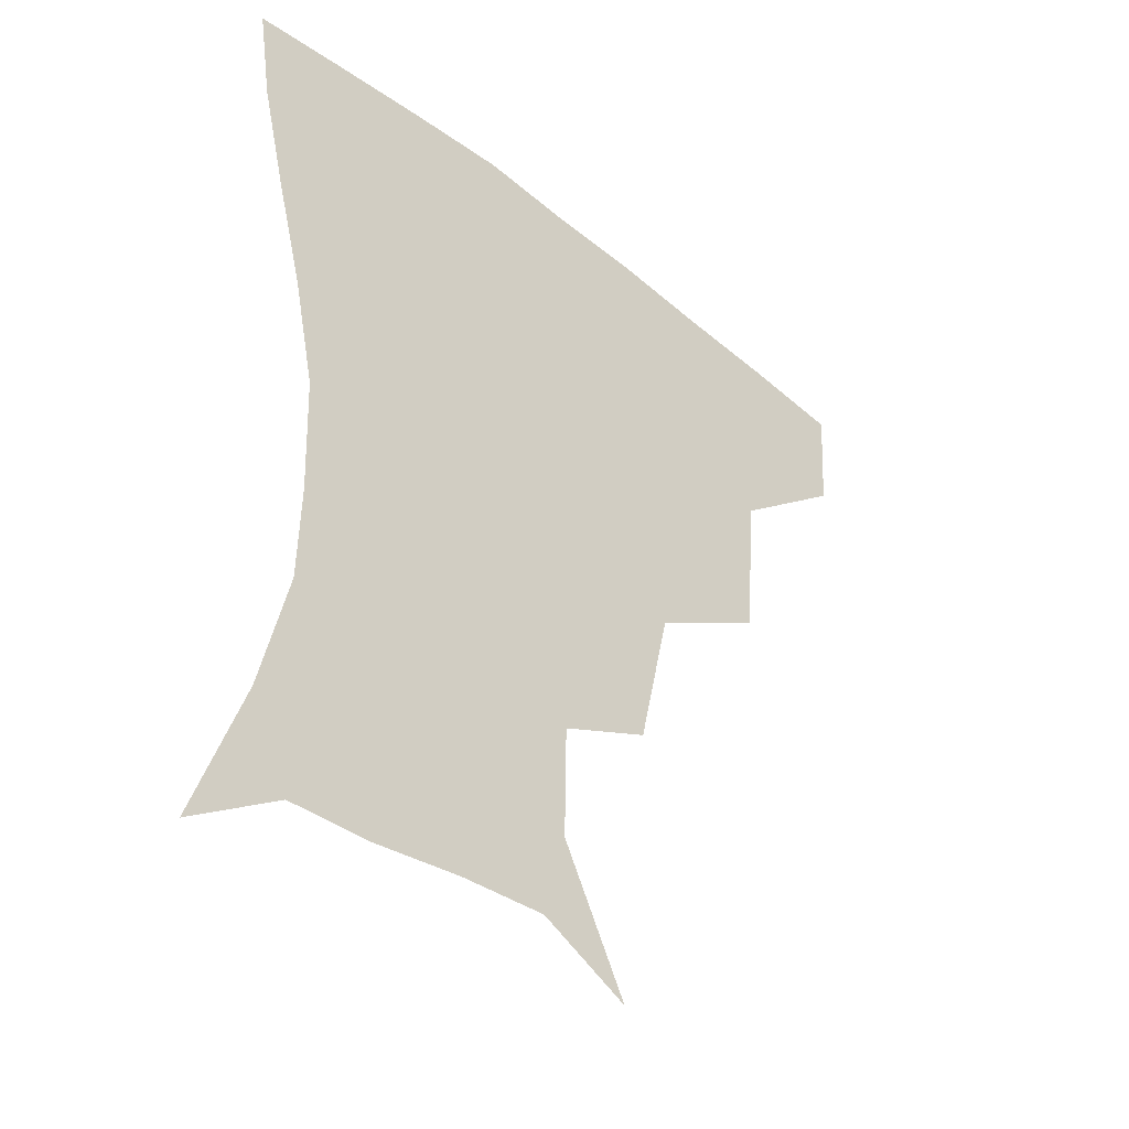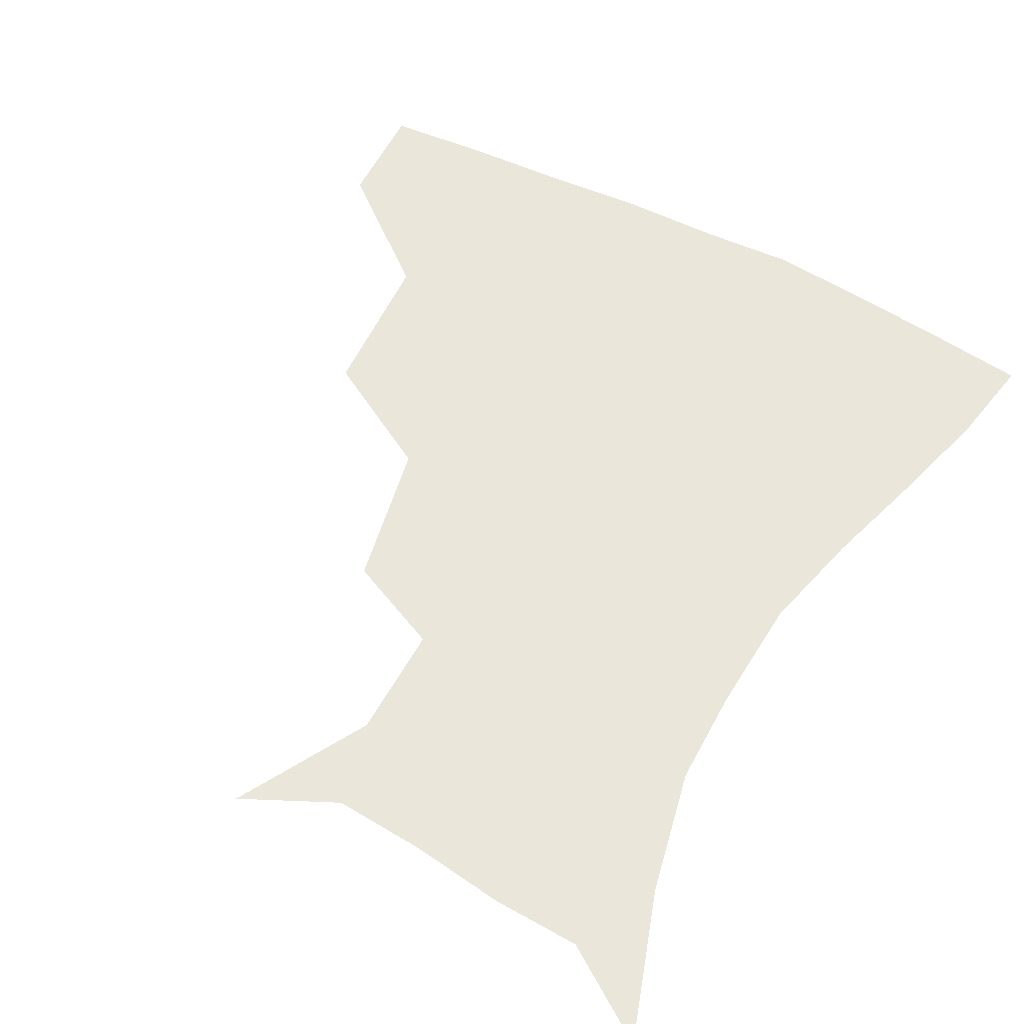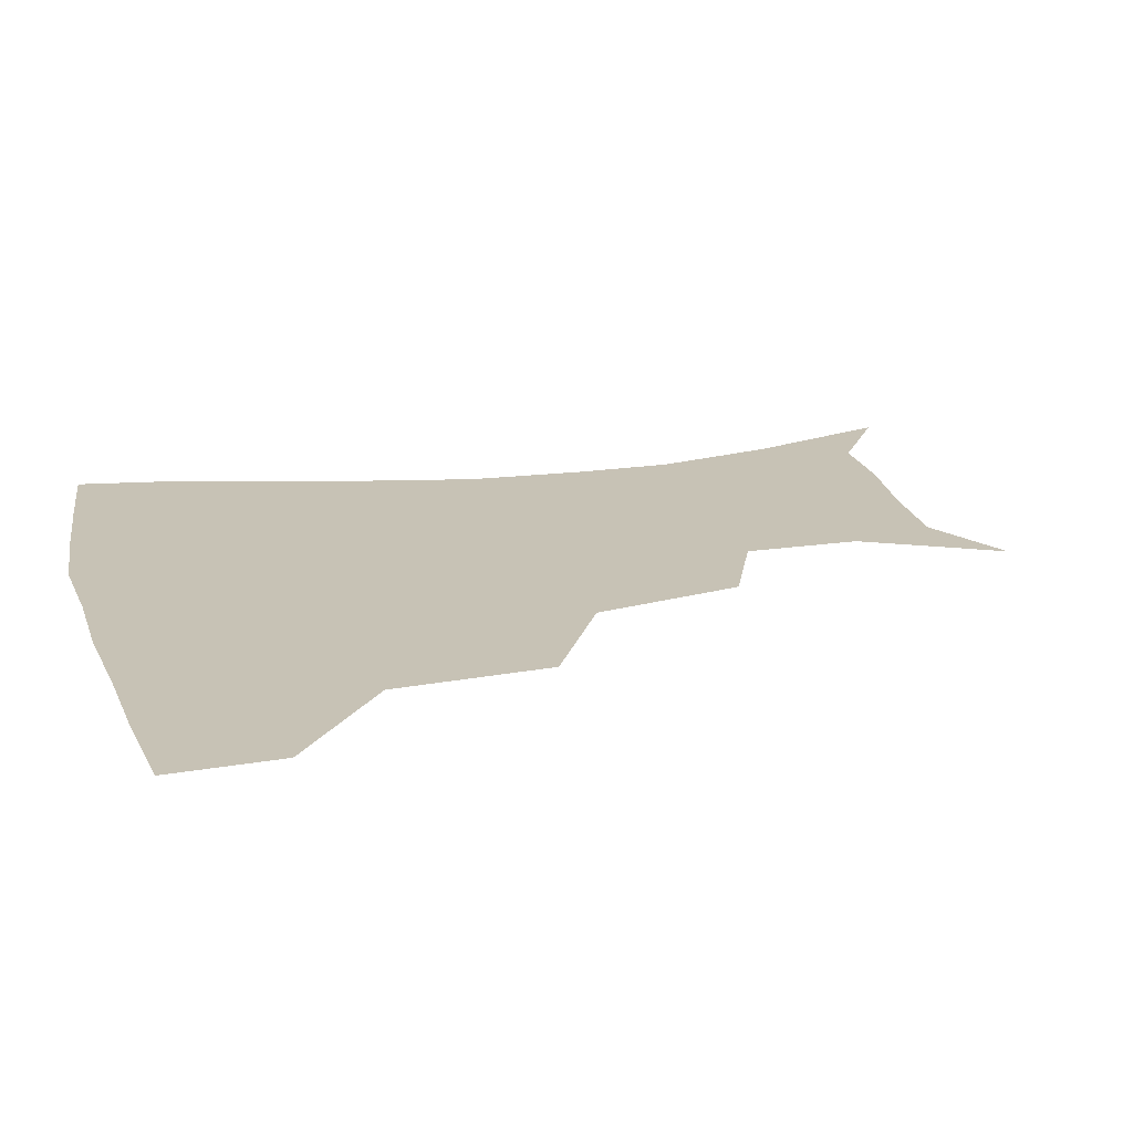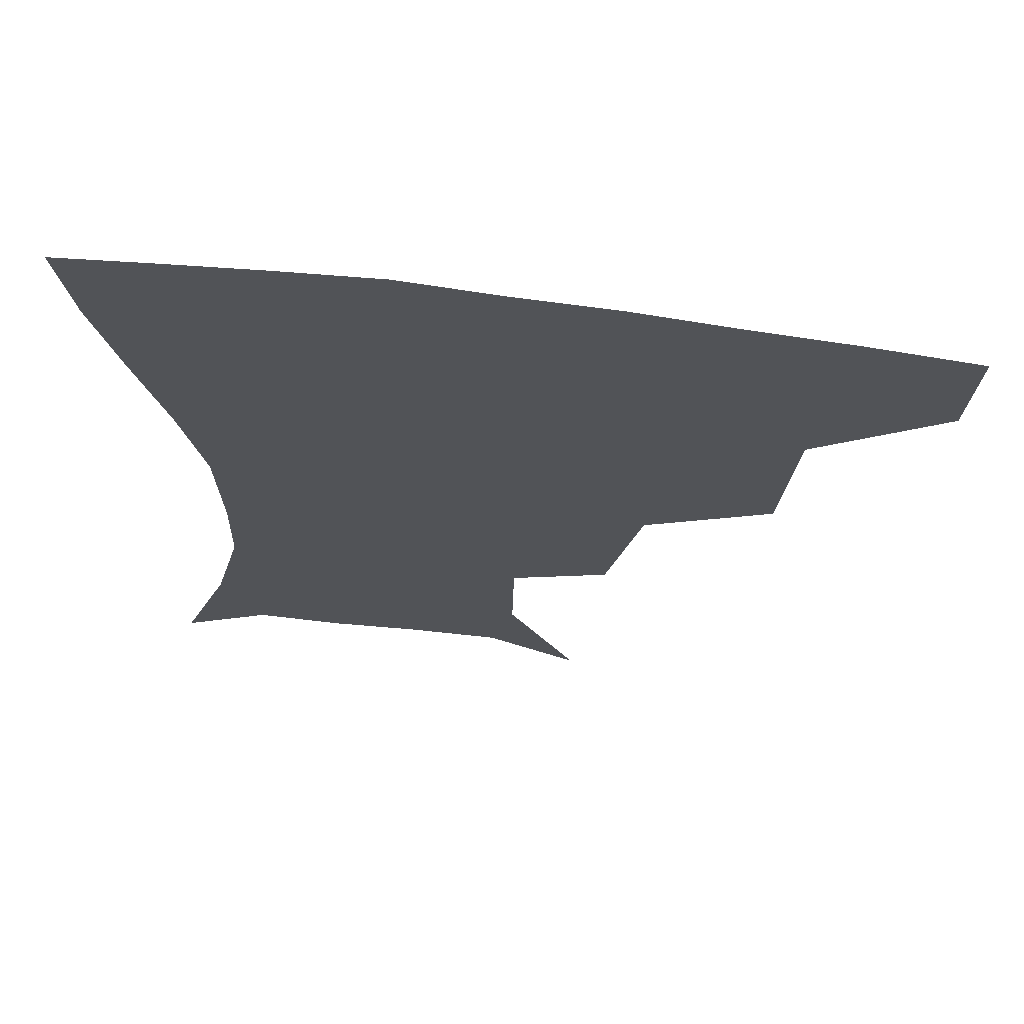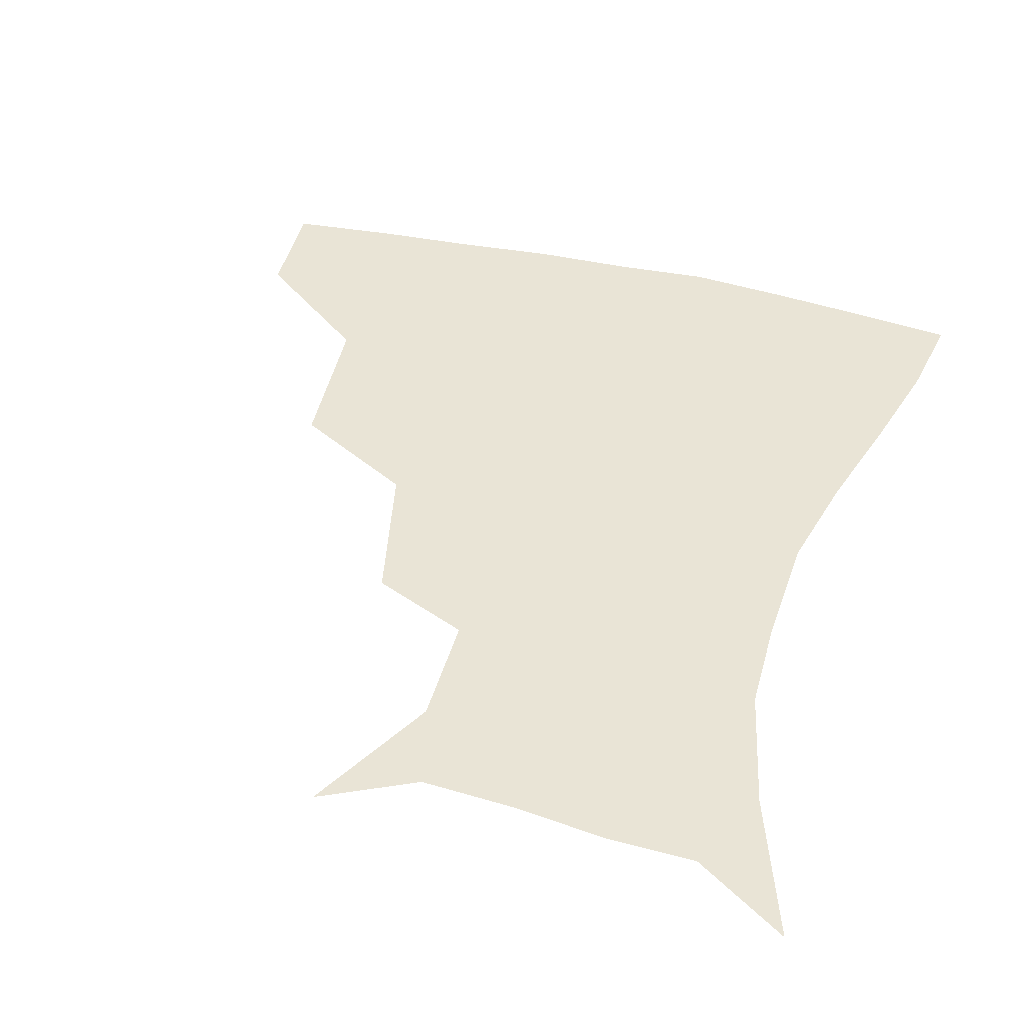
<metadata>
{"format":"obj","ext":"obj","renderer":"f3d","projection":"perspective","resolution":1024,"background":"white","views":[{"elev":-40.2,"azim":135.4,"up":"+Y"},{"elev":54.9,"azim":29.1,"up":"+Z"},{"elev":19.0,"azim":-105.1,"up":"+Z"},{"elev":67.4,"azim":-172.5,"up":"+Y"},{"elev":42.6,"azim":16.2,"up":"+Z"}]}
</metadata>
<code>
v 454.2 355.6 0
v 452.2 387.9 0
v 494.4 280.5 0
v 490.5 326.7 0
v 486.4 359.5 0
v 483.2 390.6 0
v 540.8 215.9 0
v 530.8 260.1 0
v 523.6 301.4 0
v 519.8 333.7 0
v 516.3 362.5 0
v 513.6 392.2 0
v 549.7 129.8 0
v 570.1 169.3 0
v 569.6 203.3 0
v 559.3 236.3 0
v 553.1 275.1 0
v 550.5 309.7 0
v 548.1 337.4 0
v 545.4 364.8 0
v 542.8 394.5 0
v 577.1 143.5 0
v 588.9 181 0
v 585.3 214.4 0
v 579.9 248.8 0
v 576.9 282.4 0
v 576.5 313.8 0
v 575.8 339.3 0
v 575.1 365.3 0
v 572.1 394.9 0
v 604.4 141.8 0
v 606.8 180.9 0
v 602.9 220.9 0
v 600.7 254.1 0
v 600.5 285.1 0
v 601.3 313.9 0
v 602.6 340 0
v 603 365.7 0
v 600.2 396.6 0
v 631.8 138.4 0
v 624.9 184.8 0
v 620.9 222.2 0
v 620.7 253.6 0
v 622.6 284.4 0
v 625.6 312.9 0
v 628.4 338.7 0
v 631.1 364.8 0
v 630.1 393.9 0
v 657.5 137.6 0
v 644.5 180.8 0
v 639.3 216.3 0
v 639.9 245.9 0
v 642.7 277.1 0
v 647.8 308.5 0
v 653.5 336.3 0
v 658 363.1 0
v 660.1 390.5 0
v 685.1 119.4 0
v 669.5 163.3 0
v 660.6 200.3 0
v 659.9 228.9 0
v 661 264.5 0
v 667.7 296.2 0
v 676.4 328.3 0
v 684 359.1 0
v 688.3 387.1 0
v 721 391 0
f 4 5 1
f 1 5 2
f 5 6 2
f 8 9 3
f 3 9 4
f 9 10 4
f 4 10 5
f 10 11 5
f 5 11 6
f 11 12 6
f 15 16 7
f 7 16 8
f 16 17 8
f 8 17 9
f 17 18 9
f 9 18 10
f 18 19 10
f 10 19 11
f 19 20 11
f 11 20 12
f 20 21 12
f 13 22 14
f 22 23 14
f 14 23 15
f 23 24 15
f 15 24 16
f 24 25 16
f 16 25 17
f 25 26 17
f 17 26 18
f 26 27 18
f 18 27 19
f 27 28 19
f 19 28 20
f 28 29 20
f 20 29 21
f 29 30 21
f 22 31 23
f 31 32 23
f 23 32 24
f 32 33 24
f 24 33 25
f 33 34 25
f 25 34 26
f 34 35 26
f 26 35 27
f 35 36 27
f 27 36 28
f 36 37 28
f 28 37 29
f 37 38 29
f 29 38 30
f 38 39 30
f 31 40 32
f 40 41 32
f 32 41 33
f 41 42 33
f 33 42 34
f 42 43 34
f 34 43 35
f 43 44 35
f 35 44 36
f 44 45 36
f 36 45 37
f 45 46 37
f 37 46 38
f 46 47 38
f 38 47 39
f 47 48 39
f 40 49 41
f 49 50 41
f 41 50 42
f 50 51 42
f 42 51 43
f 51 52 43
f 43 52 44
f 52 53 44
f 44 53 45
f 53 54 45
f 45 54 46
f 54 55 46
f 46 55 47
f 55 56 47
f 47 56 48
f 56 57 48
f 49 58 50
f 58 59 50
f 50 59 51
f 59 60 51
f 51 60 52
f 60 61 52
f 52 61 53
f 61 62 53
f 53 62 54
f 62 63 54
f 54 63 55
f 63 64 55
f 55 64 56
f 64 65 56
f 56 65 57
f 65 66 57

</code>
